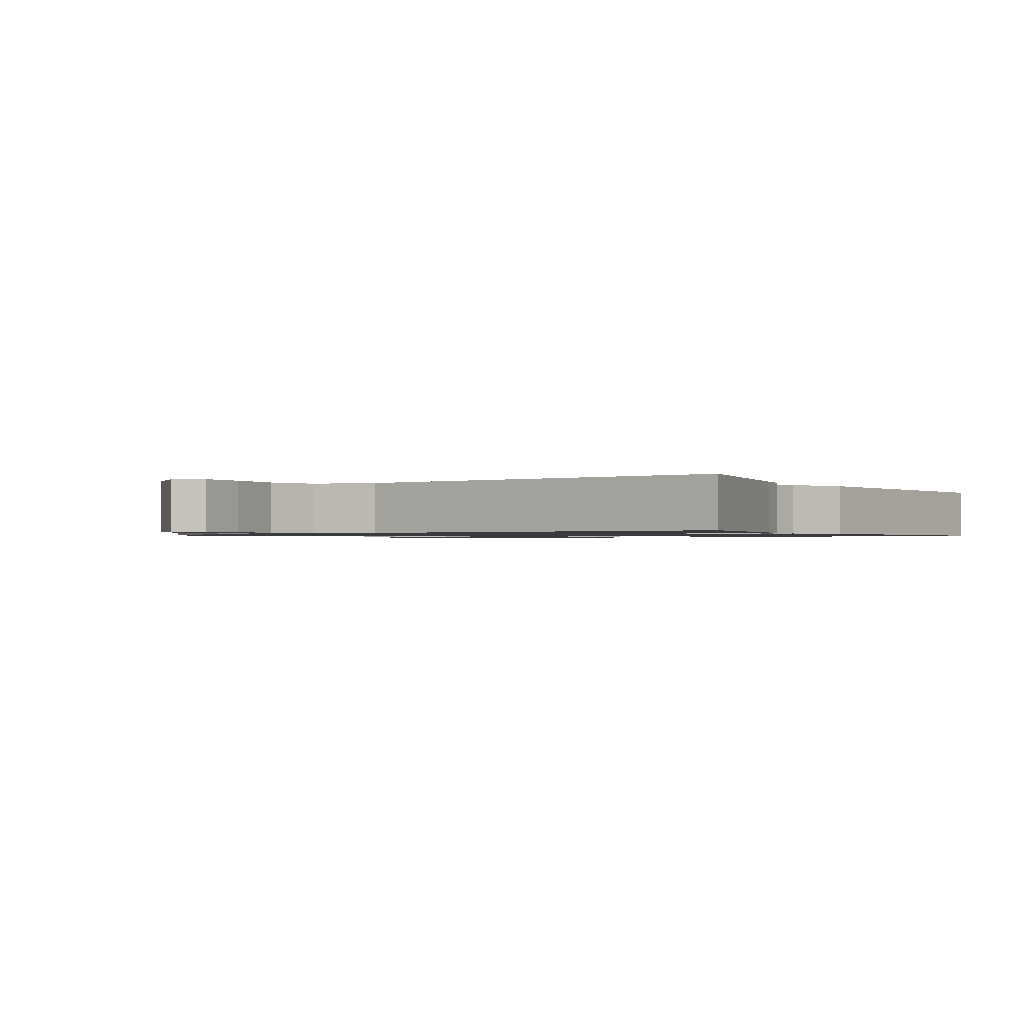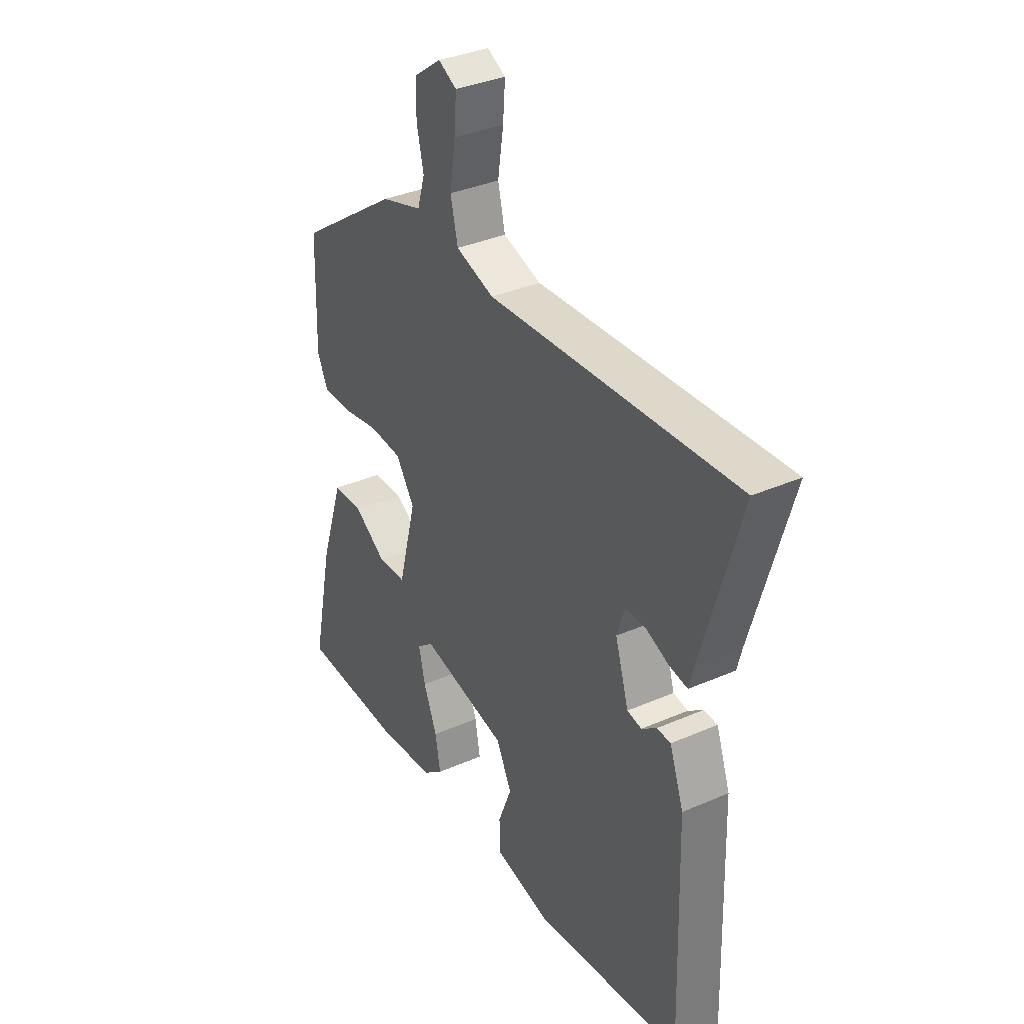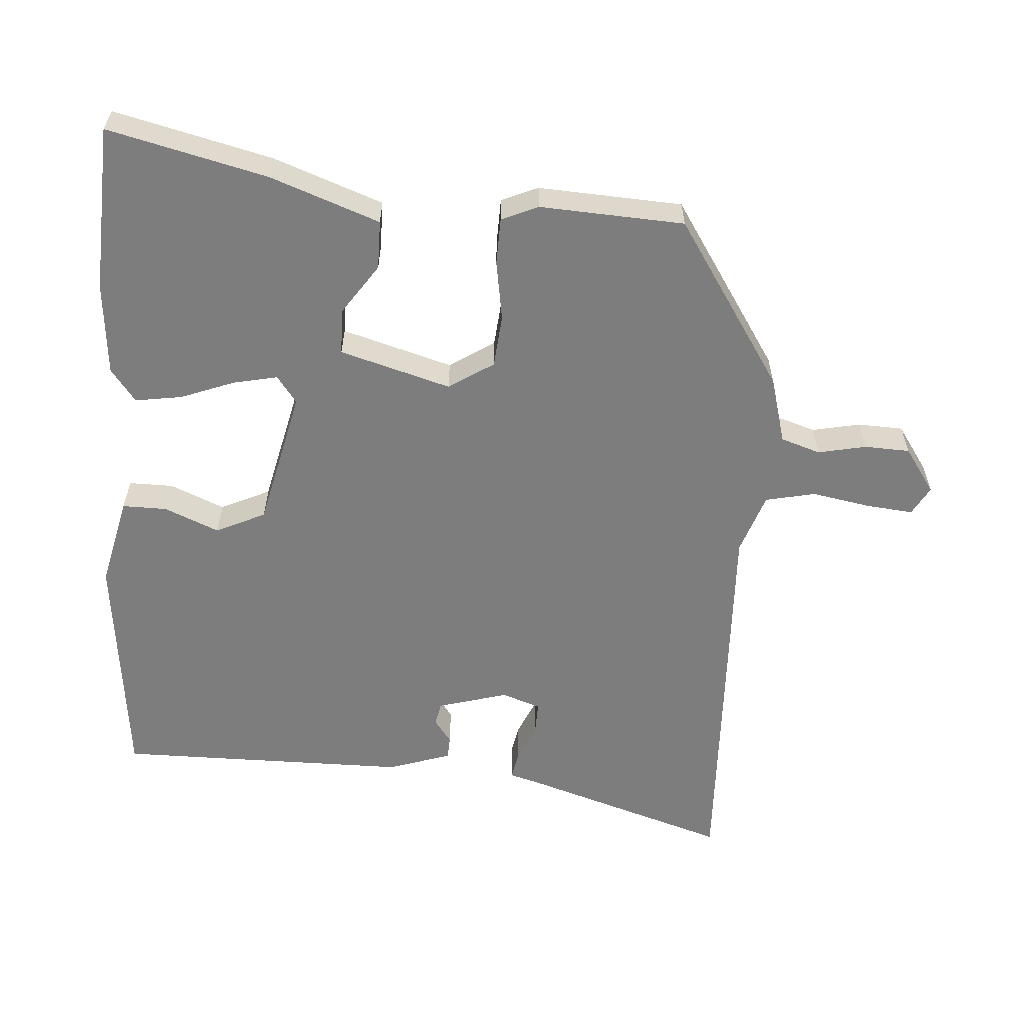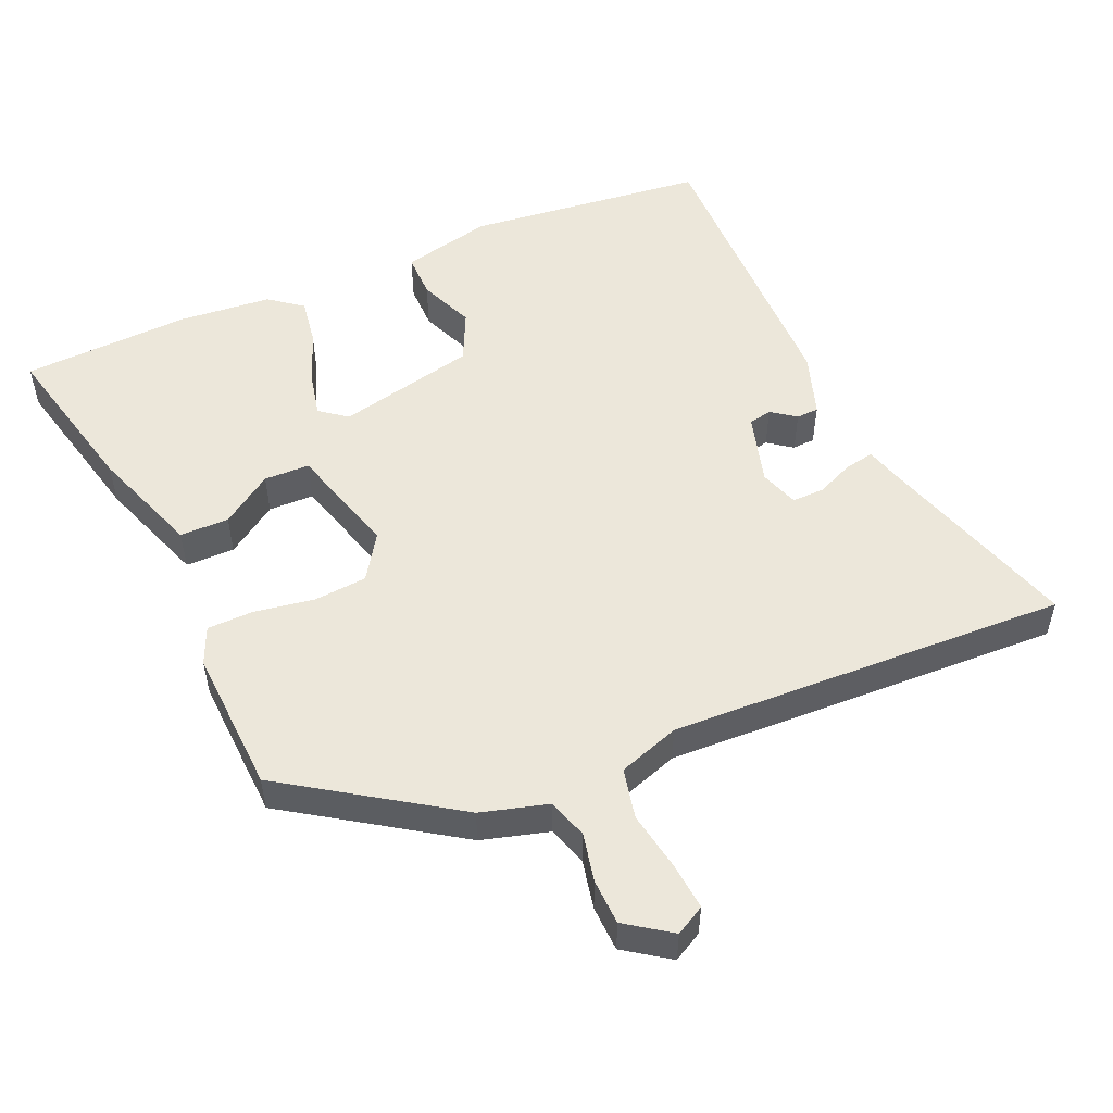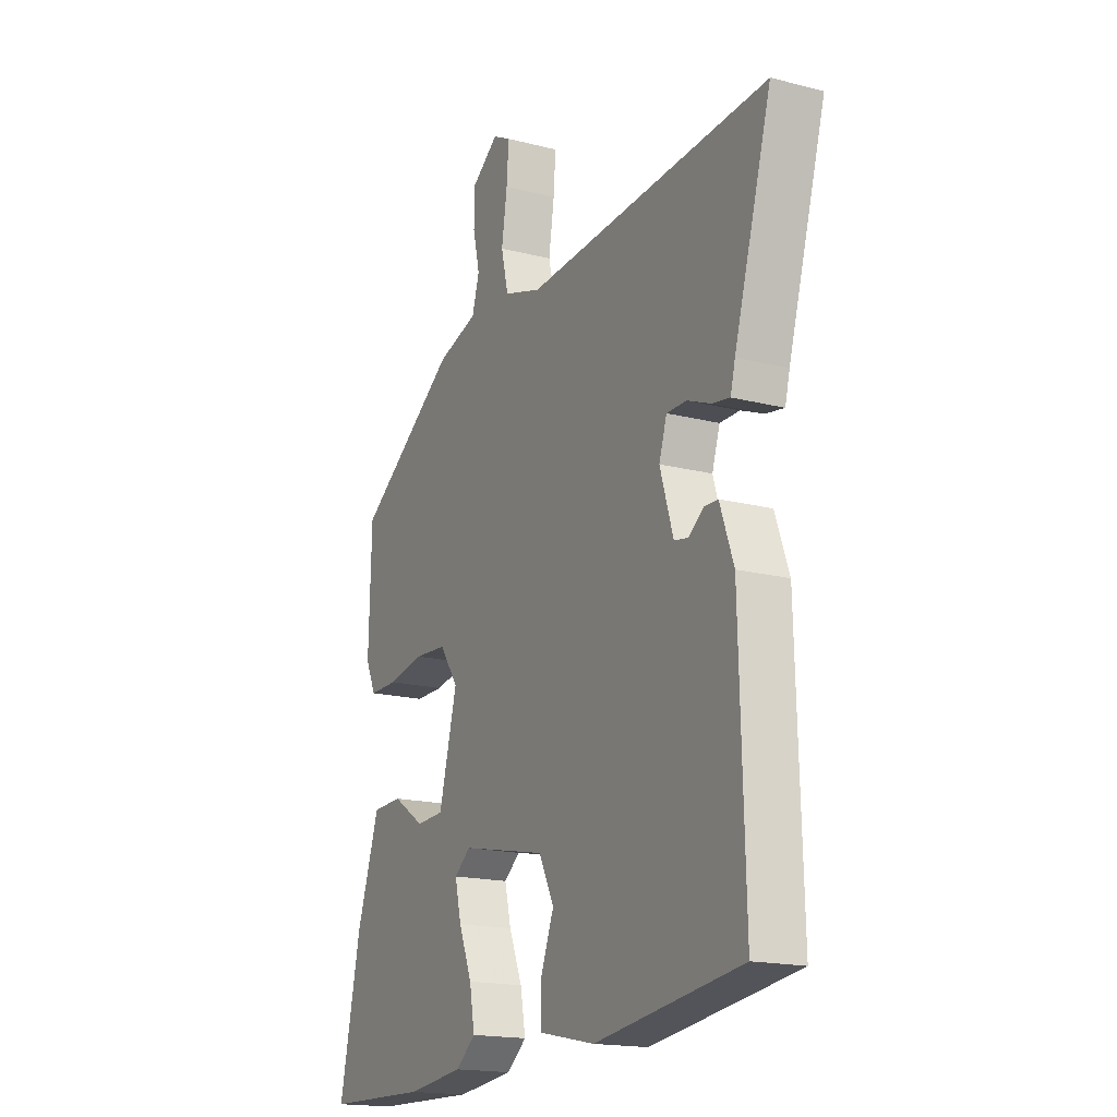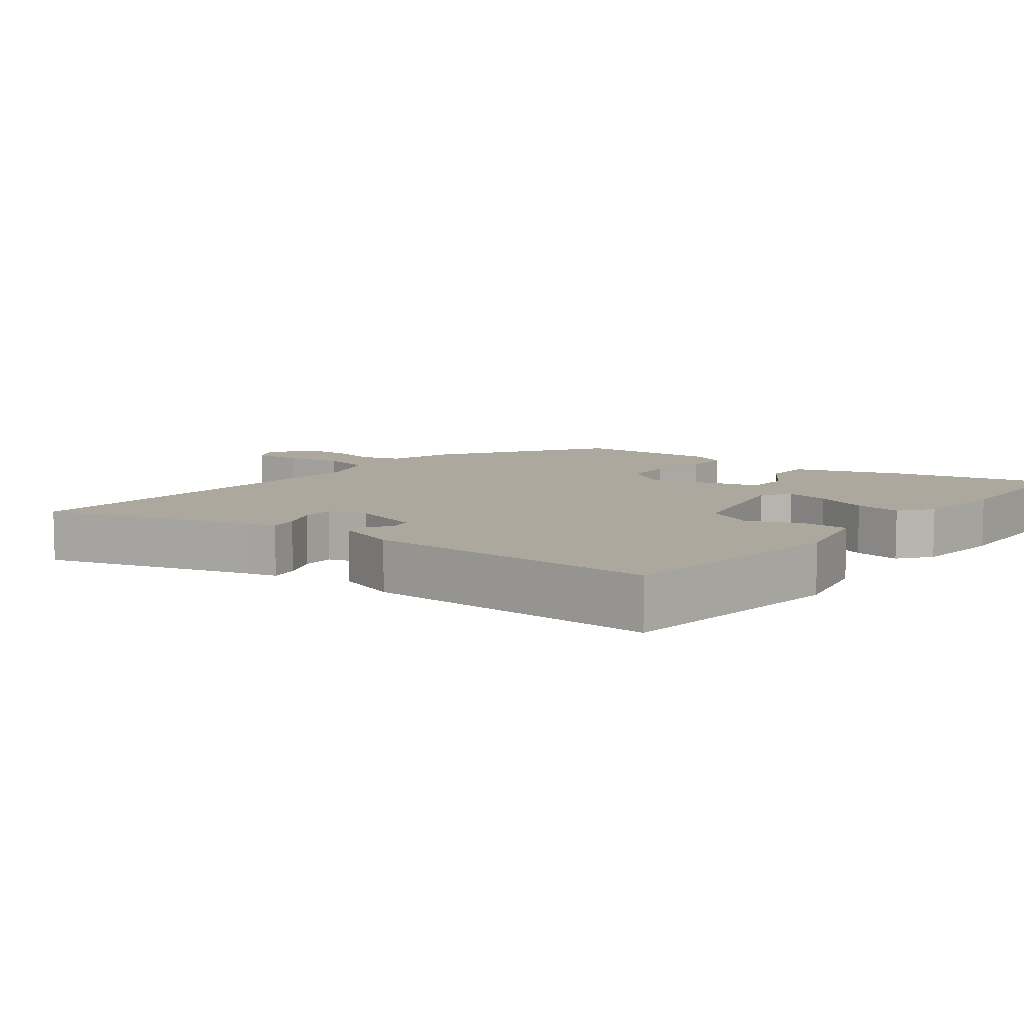
<metadata>
{"format":"obj","ext":"obj","renderer":"f3d","projection":"perspective","resolution":1024,"background":"white","views":[{"elev":-1.1,"azim":34.7,"up":"+Y"},{"elev":35.2,"azim":59.8,"up":"+Z"},{"elev":-59.2,"azim":-95.4,"up":"+Y"},{"elev":52.6,"azim":-24.7,"up":"+Y"},{"elev":-17.4,"azim":62.9,"up":"+Z"},{"elev":8.6,"azim":127.1,"up":"+Y"}]}
</metadata>
<code>
v -0.513 0.07 0.317
v -0.278 0.07 0.48
v -0.183 0.07 0.509
v -0.166 0.07 0.566
v -0.182 0.07 0.635
v -0.181 0.07 0.7
v -0.118 0.07 0.746
v -0.076 0.07 0.724
v -0.081 0.07 0.656
v -0.094 0.07 0.572
v -0.077 0.07 0.501
v 0.011 0.07 0.473
v 0.58 0.07 0.508
v 0.493 0.07 0.209
v 0.482 0.07 0.166
v 0.44 0.07 0.173
v 0.386 0.07 0.195
v 0.34 0.07 0.195
v 0.322 0.07 0.139
v 0.353 0.07 0.039
v 0.386 0.07 0.033
v 0.42 0.07 0.059
v 0.452 0.07 0.058
v 0.484 0.07 -0.031
v 0.496 0.07 -0.451
v 0.156 0.07 -0.497
v 0.026 0.07 -0.47
v 0.025 0.07 -0.406
v 0.056 0.07 -0.327
v 0.021 0.07 -0.257
v -0.178 0.07 -0.216
v -0.216 0.07 -0.246
v -0.201 0.07 -0.309
v -0.17 0.07 -0.385
v -0.158 0.07 -0.452
v -0.204 0.07 -0.489
v -0.337 0.07 -0.504
v -0.577 0.07 -0.498
v -0.528 0.07 -0.269
v -0.475 0.07 -0.111
v -0.405 0.07 -0.109
v -0.331 0.07 -0.157
v -0.266 0.07 -0.154
v -0.224 0.07 0.006
v -0.267 0.07 0.069
v -0.343 0.07 0.074
v -0.428 0.07 0.058
v -0.495 0.07 0.058
v -0.519 0.07 0.11
v -0.513 0 0.317
v -0.278 0 0.48
v -0.183 0 0.509
v -0.166 0 0.566
v -0.182 0 0.635
v -0.181 0 0.7
v -0.118 0 0.746
v -0.076 0 0.724
v -0.081 0 0.656
v -0.094 0 0.572
v -0.077 0 0.501
v 0.011 0 0.473
v 0.58 0 0.508
v 0.493 0 0.209
v 0.482 0 0.166
v 0.44 0 0.173
v 0.386 0 0.195
v 0.34 0 0.195
v 0.322 0 0.139
v 0.353 0 0.039
v 0.386 0 0.033
v 0.42 0 0.059
v 0.452 0 0.058
v 0.484 0 -0.031
v 0.496 0 -0.451
v 0.156 0 -0.497
v 0.026 0 -0.47
v 0.025 0 -0.406
v 0.056 0 -0.327
v 0.021 0 -0.257
v -0.178 0 -0.216
v -0.216 0 -0.246
v -0.201 0 -0.309
v -0.17 0 -0.385
v -0.158 0 -0.452
v -0.204 0 -0.489
v -0.337 0 -0.504
v -0.577 0 -0.498
v -0.528 0 -0.269
v -0.475 0 -0.111
v -0.405 0 -0.109
v -0.331 0 -0.157
v -0.266 0 -0.154
v -0.224 0 0.006
v -0.267 0 0.069
v -0.343 0 0.074
v -0.428 0 0.058
v -0.495 0 0.058
v -0.519 0 0.11
f 46 47 48 49
f 45 46 49 1
f 39 40 41 42
f 39 42 43
f 38 39 43
f 37 38 43
f 33 34 35 36
f 32 33 36 37
f 26 27 28 29
f 26 29 30
f 25 26 30
f 24 25 30
f 21 22 23 24
f 20 21 24 30
f 19 20 30 31
f 14 15 16 17
f 12 13 14 17
f 11 12 17 18
f 7 8 9 10
f 5 6 7 10
f 4 5 10 11
f 3 4 11 18
f 45 1 2 3
f 44 45 3 18
f 32 37 43 44
f 31 32 44 18
f 18 19 31
f 98 97 96 95
f 50 98 95 94
f 91 90 89 88
f 92 91 88
f 92 88 87
f 92 87 86
f 85 84 83 82
f 86 85 82 81
f 78 77 76 75
f 79 78 75
f 79 75 74
f 79 74 73
f 73 72 71 70
f 79 73 70 69
f 80 79 69 68
f 66 65 64 63
f 66 63 62 61
f 67 66 61 60
f 59 58 57 56
f 59 56 55 54
f 60 59 54 53
f 67 60 53 52
f 52 51 50 94
f 67 52 94 93
f 93 92 86 81
f 67 93 81 80
f 80 68 67
f 1 50 51 2
f 2 51 52 3
f 3 52 53 4
f 4 53 54 5
f 5 54 55 6
f 6 55 56 7
f 7 56 57 8
f 8 57 58 9
f 9 58 59 10
f 10 59 60 11
f 11 60 61 12
f 12 61 62 13
f 13 62 63 14
f 14 63 64 15
f 15 64 65 16
f 16 65 66 17
f 17 66 67 18
f 18 67 68 19
f 19 68 69 20
f 20 69 70 21
f 21 70 71 22
f 22 71 72 23
f 23 72 73 24
f 24 73 74 25
f 25 74 75 26
f 26 75 76 27
f 27 76 77 28
f 28 77 78 29
f 29 78 79 30
f 30 79 80 31
f 31 80 81 32
f 32 81 82 33
f 33 82 83 34
f 34 83 84 35
f 35 84 85 36
f 36 85 86 37
f 37 86 87 38
f 38 87 88 39
f 39 88 89 40
f 40 89 90 41
f 41 90 91 42
f 42 91 92 43
f 43 92 93 44
f 44 93 94 45
f 45 94 95 46
f 46 95 96 47
f 47 96 97 48
f 48 97 98 49
f 49 98 50 1

</code>
